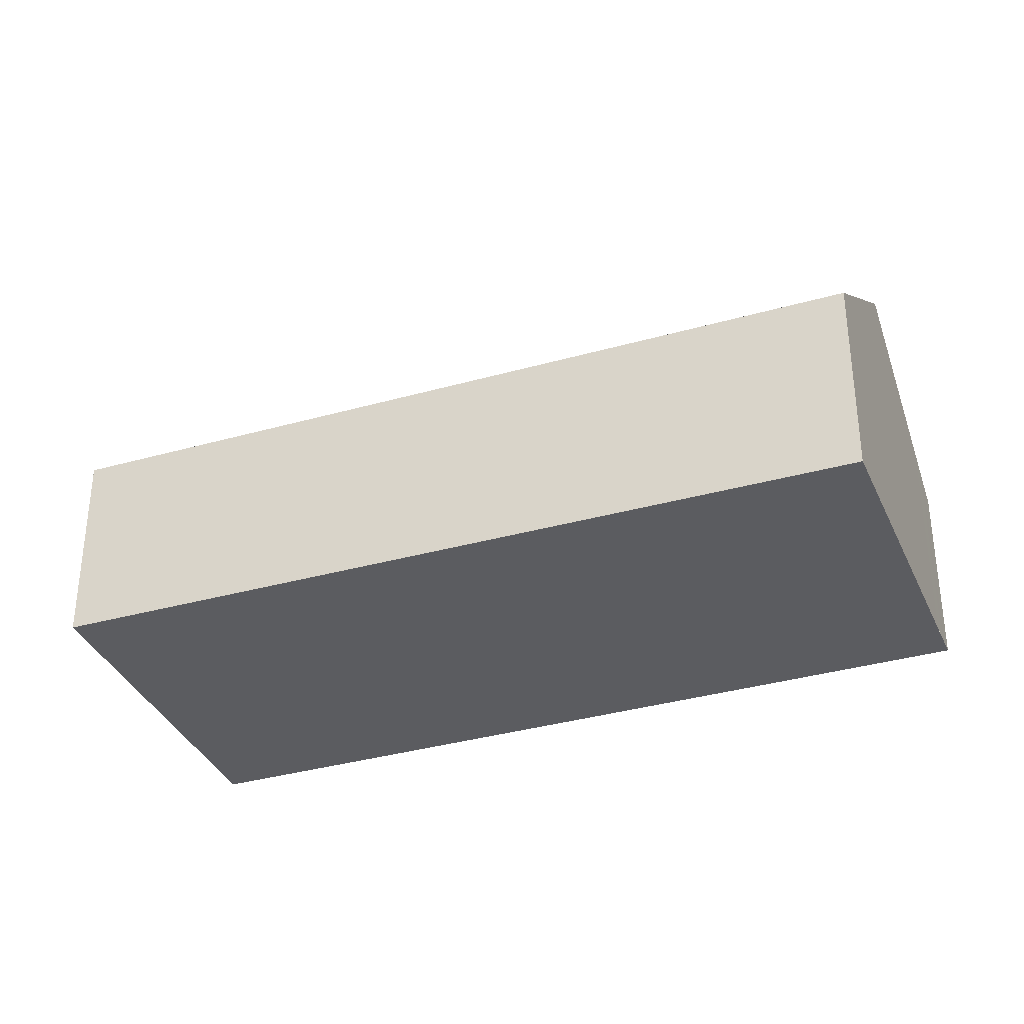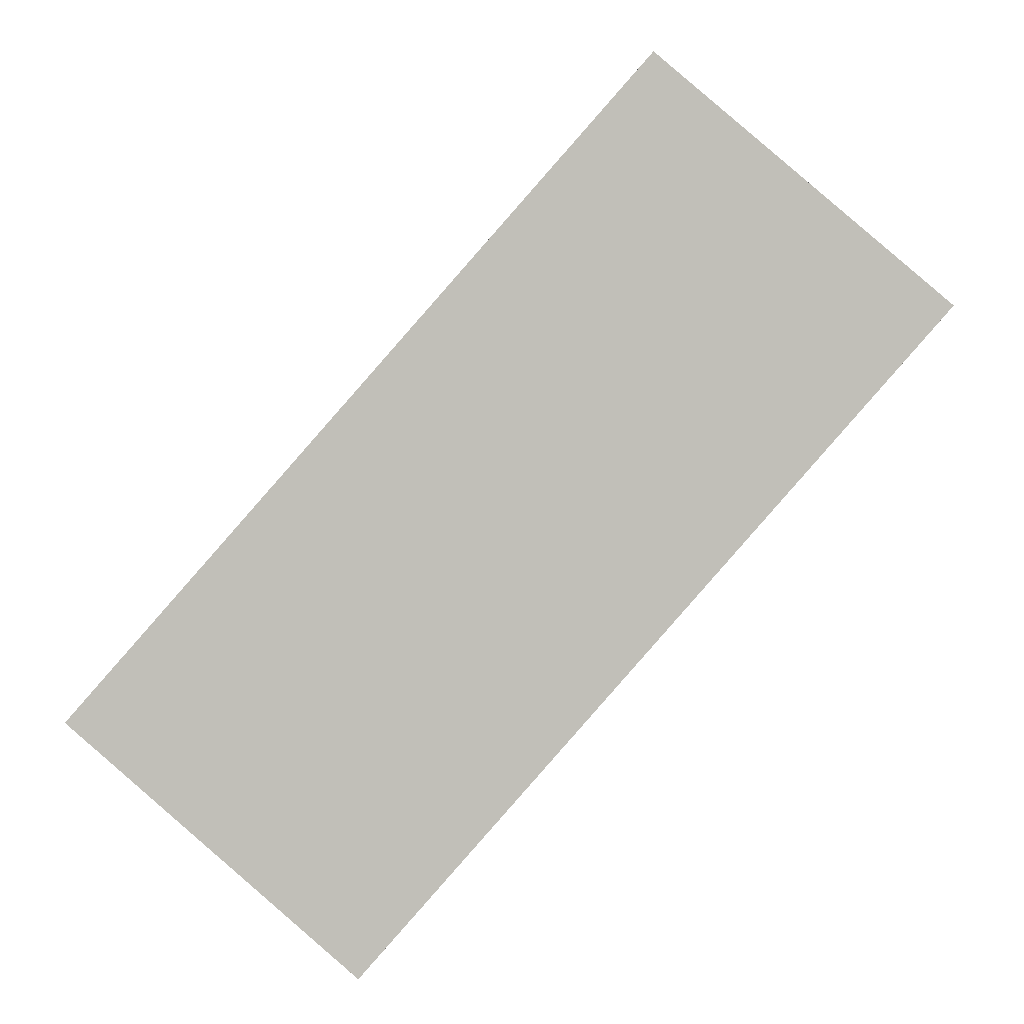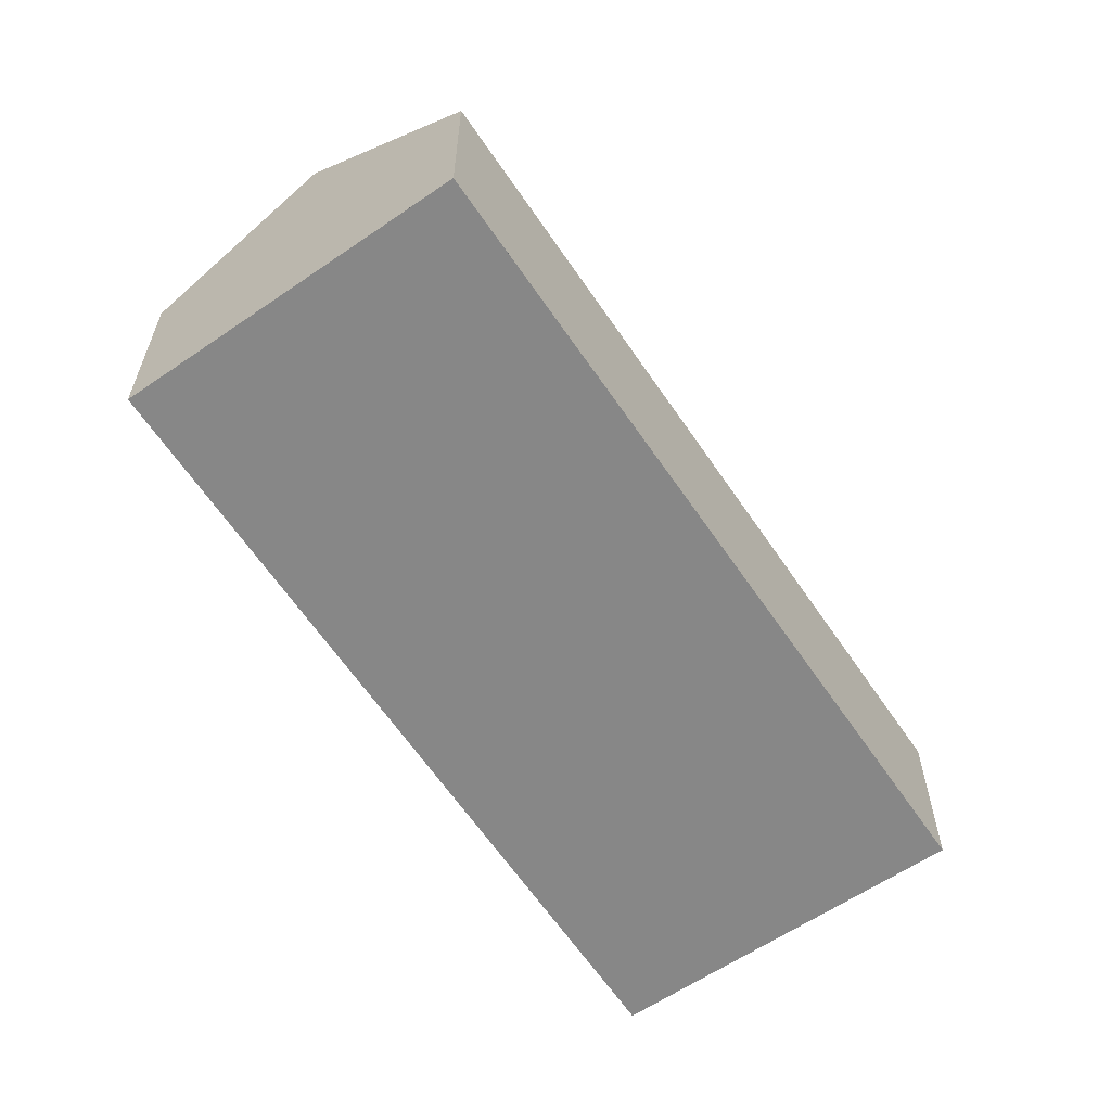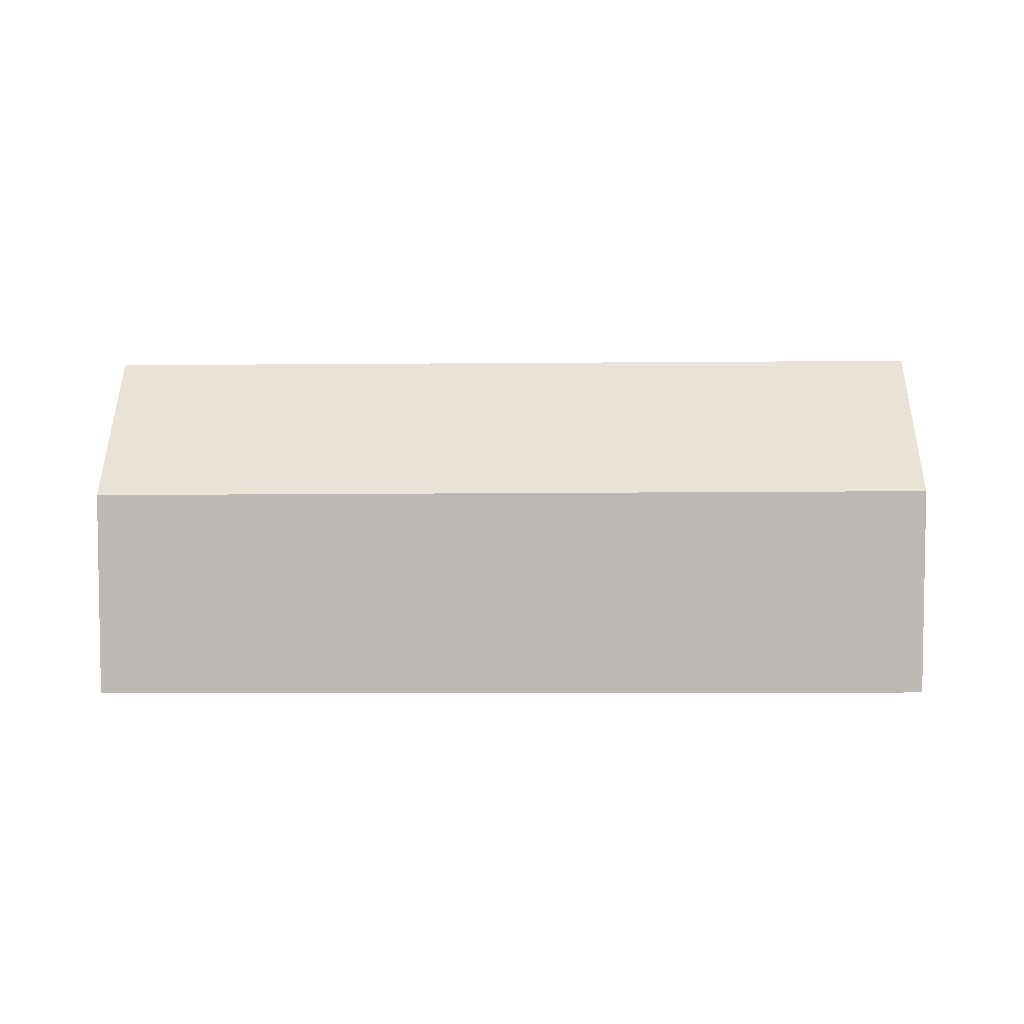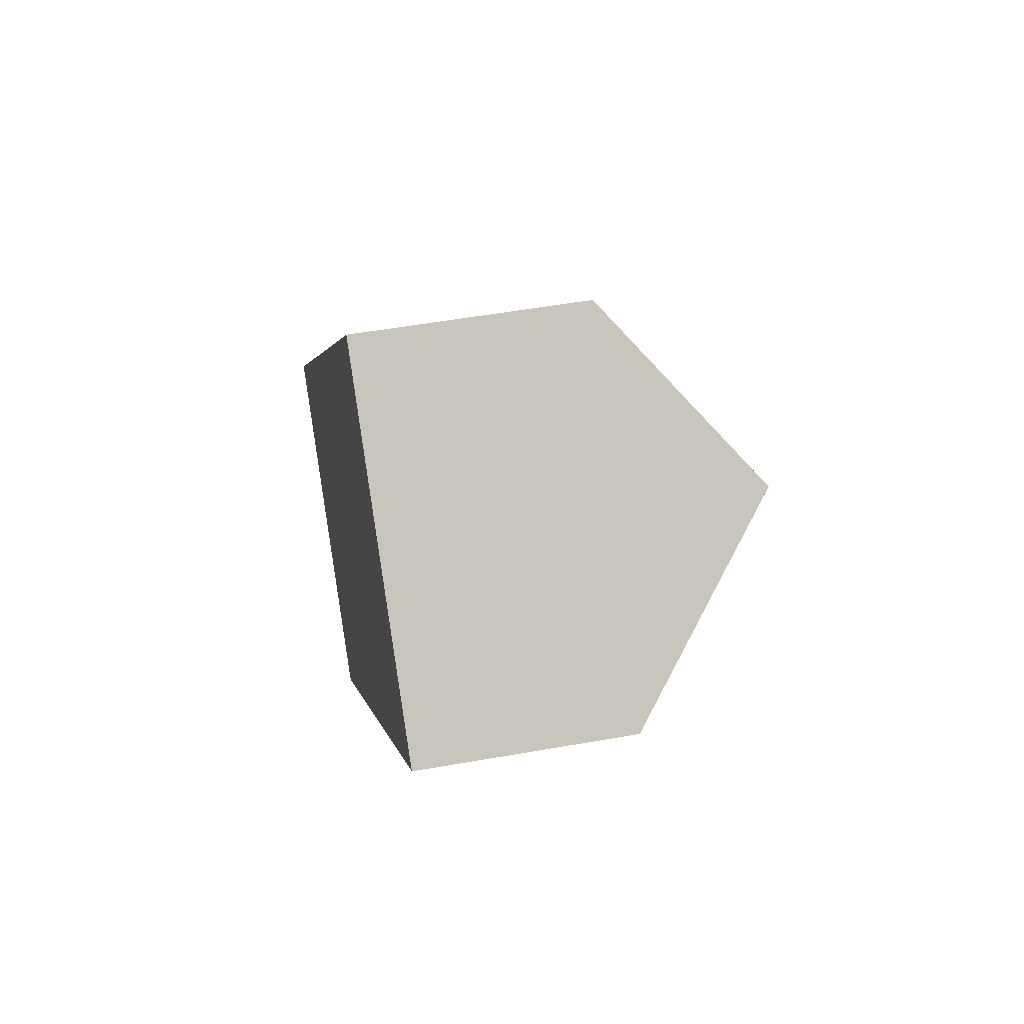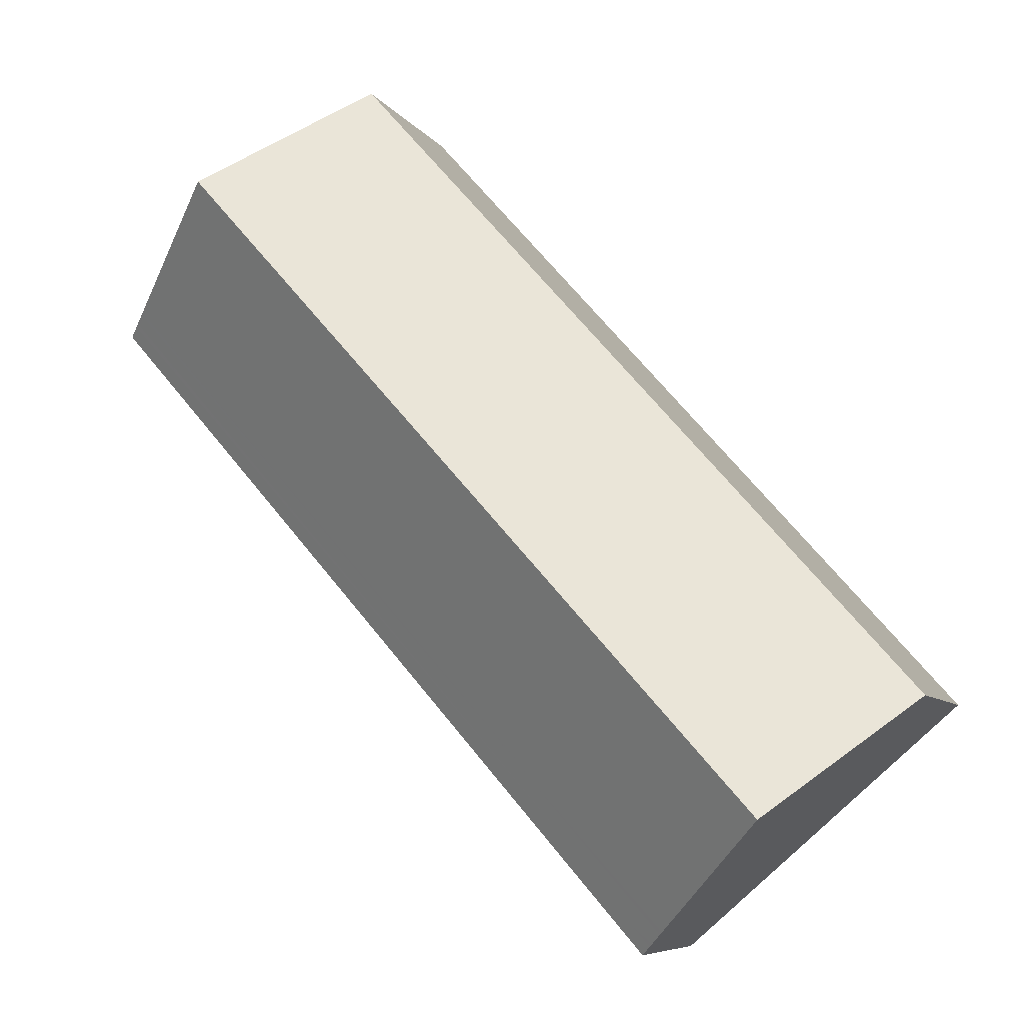
<metadata>
{"format":"obj","ext":"obj","renderer":"f3d","projection":"perspective","resolution":1024,"background":"white","views":[{"elev":-35.1,"azim":151.9,"up":"+Z"},{"elev":3.1,"azim":-177.1,"up":"+Y"},{"elev":-62.3,"azim":-104.8,"up":"+Z"},{"elev":6.2,"azim":131.2,"up":"+Z"},{"elev":50.7,"azim":-101.1,"up":"+Y"},{"elev":-7.3,"azim":18.9,"up":"+Y"}]}
</metadata>
<code>
v -1518 -1948 2.717
v -1526 -1939 2.876
v -1513 -1945 3.034
v -1522 -1935 3.088
v -1515 -1946 4.881
v -1524 -1937 4.95
v -1523 -1938 4.944
v -1518 -1947 2.73
v -1526 -1939 2.875
v -1524 -1937 4.95
v -1524 -1937 4.95
v -1515 -1946 4.881
v -1523 -1938 4.944
v -1515 -1943 3.045
v -1524 -1937 4.95
v -1522 -1935 3.088
v -1522 -1935 3.089
v -1515 -1943 3.046
v -1513 -1945 3.034
v -1522 -1935 3.089
v -1519 -1947 2.883
v -1526 -1939 3.019
v -1517 -1948 2.861
v -1526 -1939 3.02
v -1516 -1946 4.883
v -1518 -1948 2.865
v -1516 -1946 4.883
v -1514 -1944 3.036
v -1514 -1944 3.035
v -1518 -1948 2.721
v -1517 -1948 3.107
v -1517 -1948 3.104
v -1526 -1939 3.189
v -1519 -1946 3.124
v -1526 -1938 3.189
v -1517 -1948 3.23
v -1517 -1948 3.235
v -1519 -1945 3.276
v -1525 -1938 3.389
v -1525 -1938 3.389
v -1517 -1948 3.062
v -1518 -1948 3.066
v -1522 -1942 3.153
v -1526 -1938 3.22
v -1526 -1938 3.22
v -1519 -1946 3.097
v -1516 -1947 4.091
v -1516 -1947 4.089
v -1525 -1938 4.173
v -1521 -1941 4.14
v -1525 -1938 4.173
v -1517 -1948 2.906
v -1518 -1948 2.911
v -1519 -1947 2.932
v -1526 -1939 3.065
v -1526 -1939 3.065
v -1518 -1948 2.721
v -1518 -1948 2.717
v -1518 -1948 4.441e-16
v -1518 -1948 0
v -1526 -1939 3.02
v -1526 -1939 2.876
v -1526 -1939 4.441e-16
v -1526 -1939 0
v -1513 -1945 3.034
v -1513 -1945 3.034
v -1513 -1945 0
v -1513 -1945 -4.441e-16
v -1522 -1935 3.088
v -1522 -1935 3.088
v -1522 -1935 0
v -1522 -1935 0
v -1516 -1947 4.089
v -1515 -1946 4.881
v -1515 -1946 -8.882e-16
v -1516 -1947 0
v -1526 -1939 2.875
v -1518 -1947 2.73
v -1518 -1947 0
v -1526 -1939 0
v -1526 -1939 2.876
v -1526 -1939 2.875
v -1526 -1939 0
v -1526 -1939 4.441e-16
v -1522 -1935 3.089
v -1524 -1937 4.95
v -1524 -1937 0
v -1522 -1935 0
v -1514 -1944 3.035
v -1515 -1943 3.045
v -1515 -1943 -4.441e-16
v -1514 -1944 0
v -1515 -1943 3.045
v -1522 -1935 3.088
v -1522 -1935 0
v -1515 -1943 -4.441e-16
v -1515 -1946 4.881
v -1513 -1945 3.034
v -1513 -1945 -4.441e-16
v -1515 -1946 -8.882e-16
v -1522 -1935 3.088
v -1522 -1935 3.089
v -1522 -1935 0
v -1522 -1935 0
v -1518 -1948 2.717
v -1517 -1948 2.861
v -1517 -1948 0
v -1518 -1948 4.441e-16
v -1526 -1939 3.065
v -1526 -1939 3.02
v -1526 -1939 0
v -1526 -1939 0
v -1513 -1945 3.034
v -1514 -1944 3.035
v -1514 -1944 0
v -1513 -1945 0
v -1518 -1947 2.73
v -1518 -1948 2.721
v -1518 -1948 0
v -1518 -1947 0
v -1517 -1948 3.062
v -1517 -1948 3.104
v -1517 -1948 0
v -1517 -1948 -4.441e-16
v -1526 -1938 3.22
v -1526 -1938 3.189
v -1526 -1938 0
v -1526 -1938 0
v -1517 -1948 3.104
v -1517 -1948 3.23
v -1517 -1948 4.441e-16
v -1517 -1948 0
v -1525 -1938 4.173
v -1525 -1938 3.389
v -1525 -1938 4.441e-16
v -1525 -1938 0
v -1517 -1948 2.906
v -1517 -1948 3.062
v -1517 -1948 -4.441e-16
v -1517 -1948 0
v -1525 -1938 3.389
v -1526 -1938 3.22
v -1526 -1938 0
v -1525 -1938 4.441e-16
v -1517 -1948 3.23
v -1516 -1947 4.089
v -1516 -1947 0
v -1517 -1948 4.441e-16
v -1524 -1937 4.95
v -1525 -1938 4.173
v -1525 -1938 0
v -1524 -1937 0
v -1517 -1948 2.861
v -1517 -1948 2.906
v -1517 -1948 0
v -1517 -1948 0
v -1526 -1938 3.189
v -1526 -1939 3.065
v -1526 -1939 0
v -1526 -1938 0
v -1513 -1945 0
v -1518 -1948 0
v -1526 -1939 0
v -1522 -1935 0
f 43 34 46
f 46 34 31 42
f 56 35 33 55
f 18 13 15 17
f 27 13 18 28
f 17 15 11 20
f 17 16 14 18
f 28 18 14 29
f 20 4 16 17
f 21 8 9 22
f 30 8 21 26
f 22 9 2 24
f 42 31 32 41
f 28 19 12 27
f 29 3 19 28
f 26 23 1 30
f 48 36 37 47
f 50 38 39 49
f 47 37 38 50
f 49 39 40 51
f 36 32 31 37
f 44 39 38 34 43
f 37 31 34 38
f 45 40 39 44
f 53 42 41 52
f 43 33 44
f 44 33 35 45
f 55 33 43 46 54
f 54 46 42 53
f 47 25 5 48
f 49 10 7 50
f 50 7 25 47
f 51 6 10 49
f 52 23 26 53
f 54 21 22 55
f 53 26 21 54
f 55 22 24 56
f 58 59 60 57
f 62 63 64 61
f 66 67 68 65
f 70 71 72 69
f 74 75 76 73
f 78 79 80 77
f 82 83 84 81
f 86 87 88 85
f 90 91 92 89
f 94 95 96 93
f 98 99 100 97
f 102 103 104 101
f 106 107 108 105
f 110 111 112 109
f 114 115 116 113
f 118 119 120 117
f 122 123 124 121
f 126 127 128 125
f 130 131 132 129
f 134 135 136 133
f 138 139 140 137
f 142 143 144 141
f 146 147 148 145
f 150 151 152 149
f 154 155 156 153
f 158 159 160 157
f 162 163 164 161

</code>
